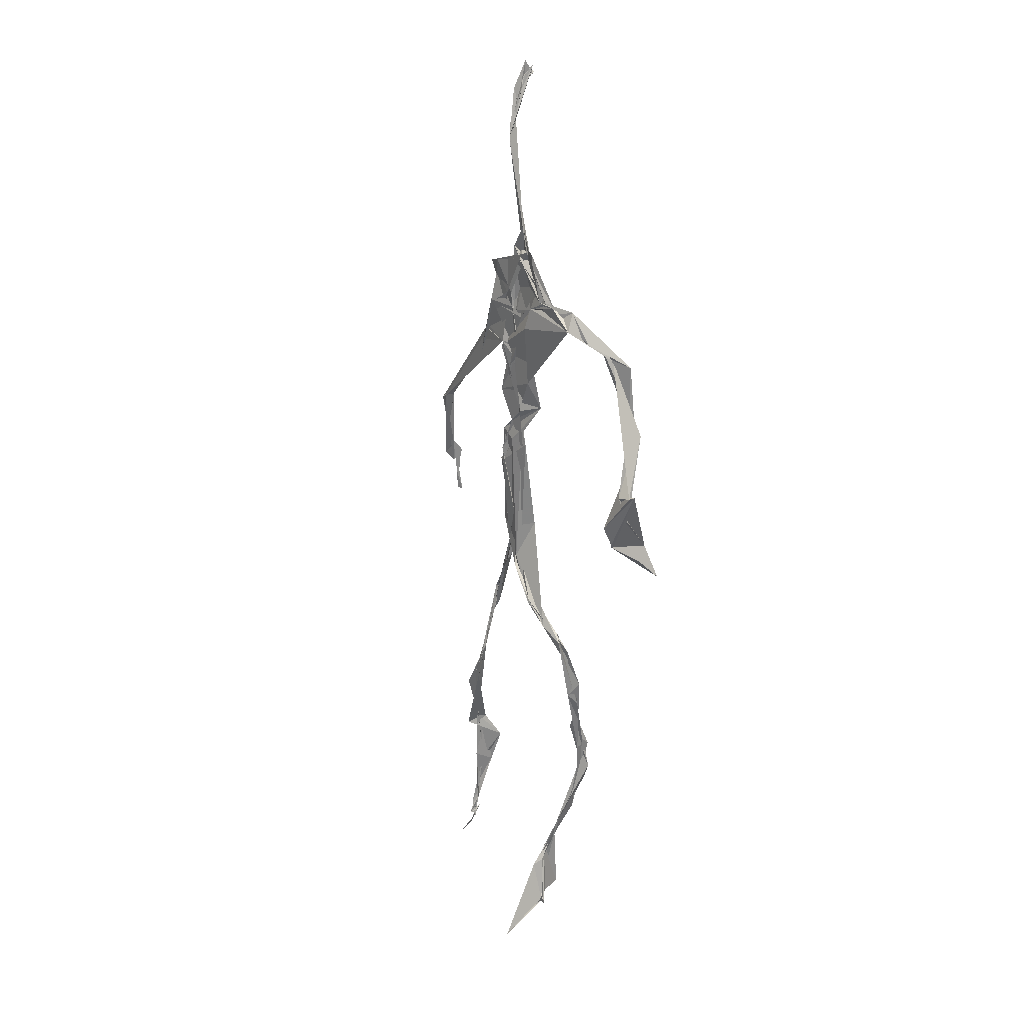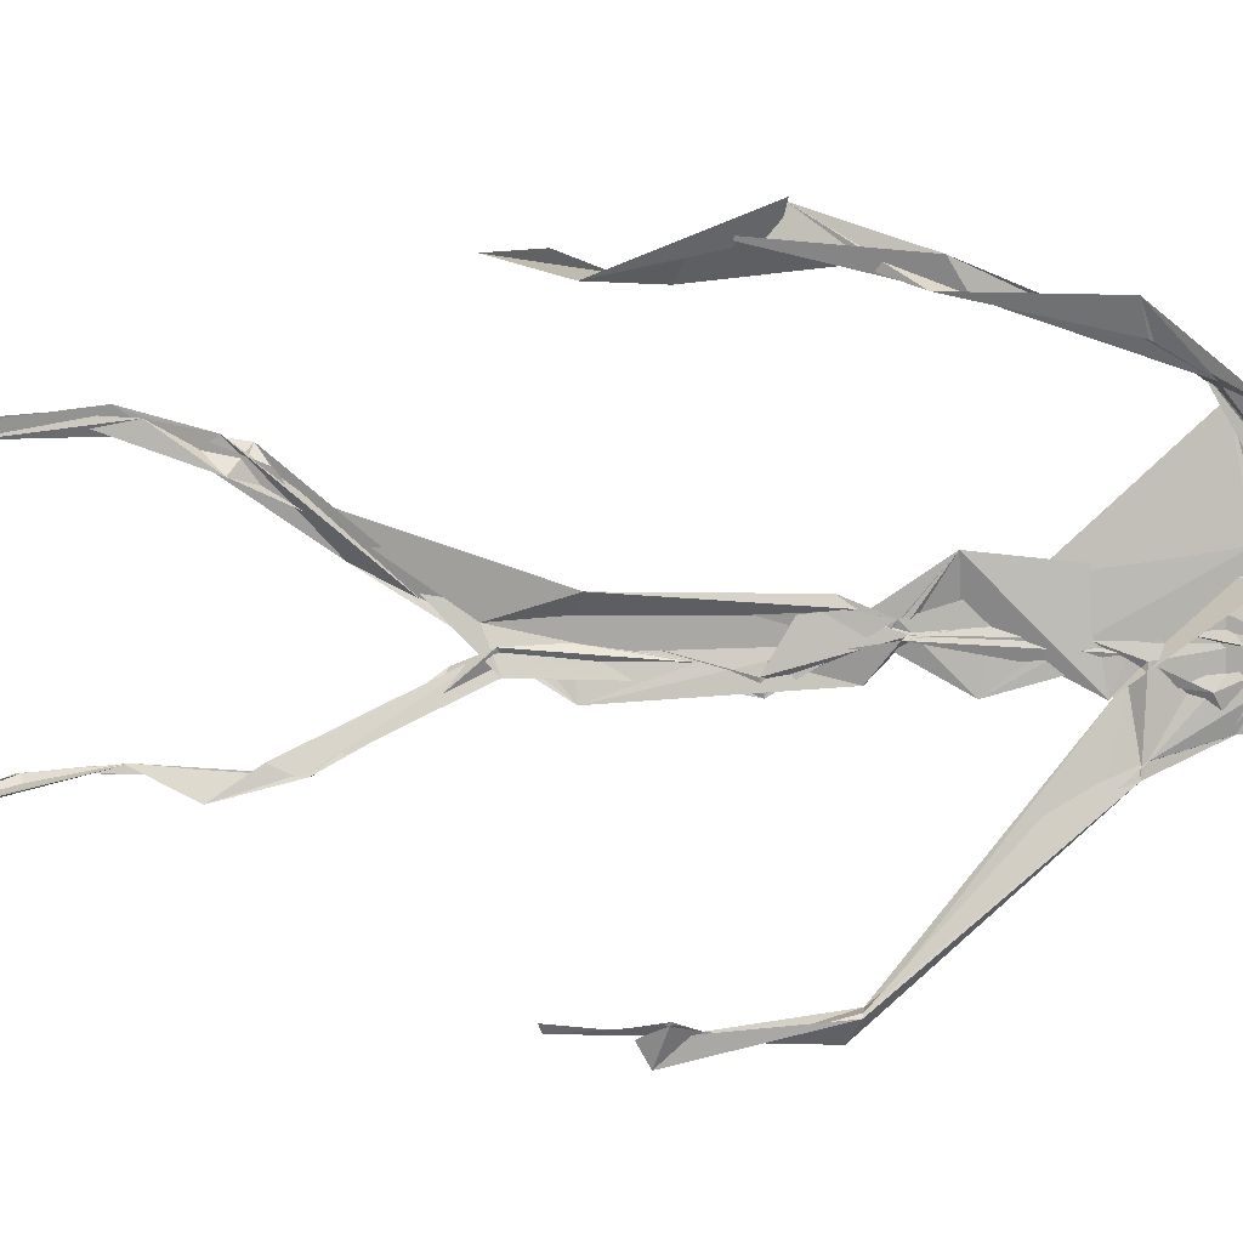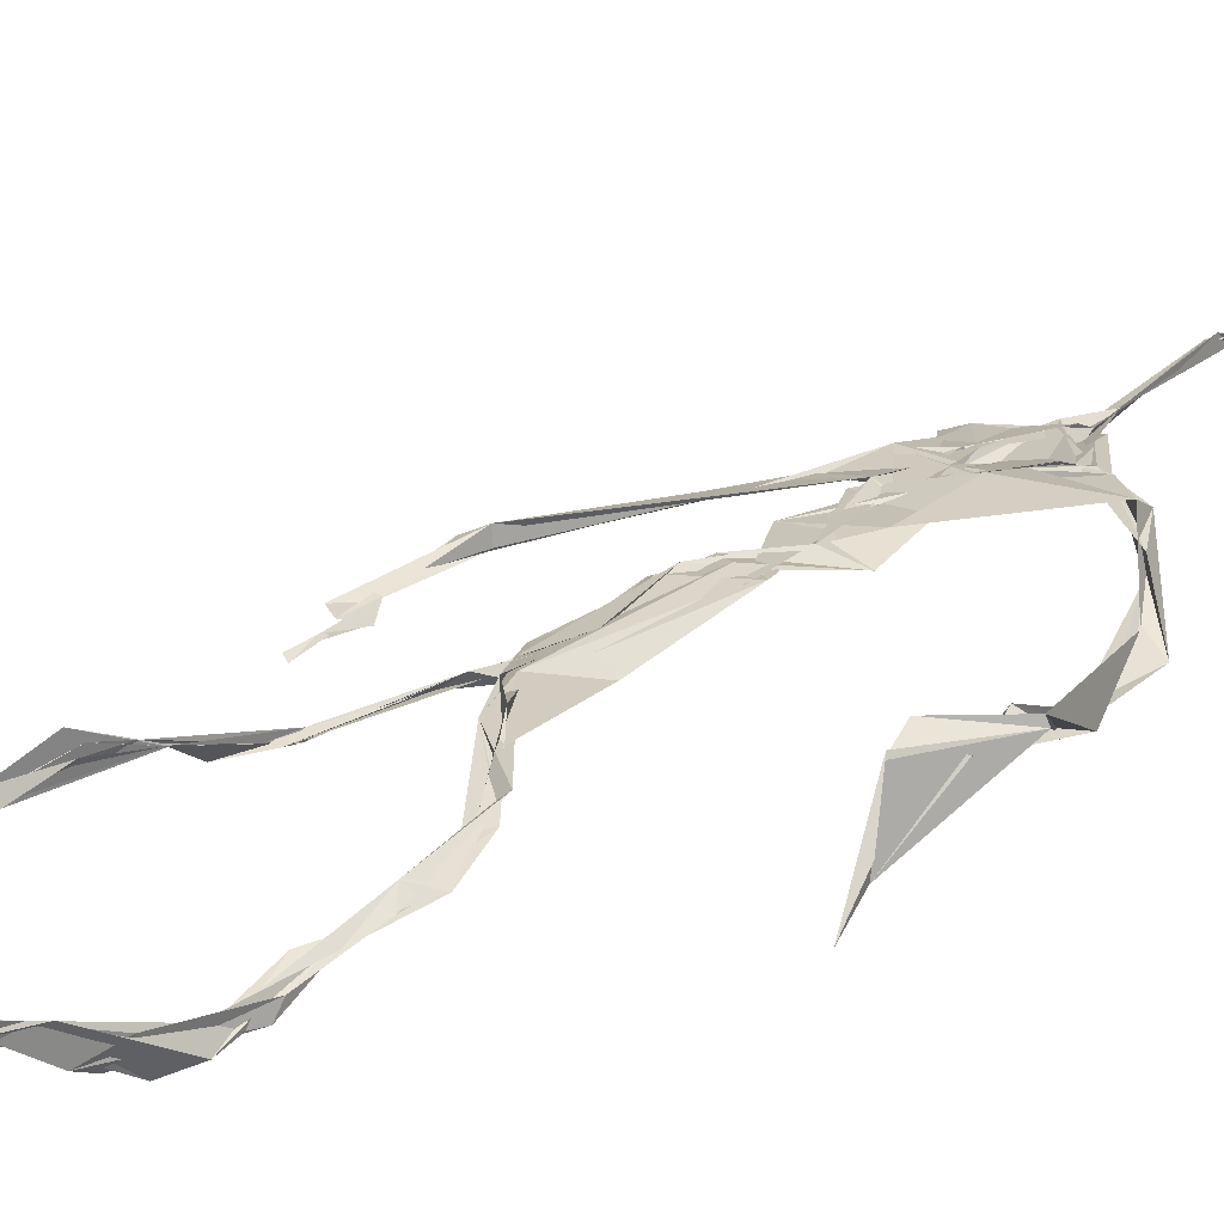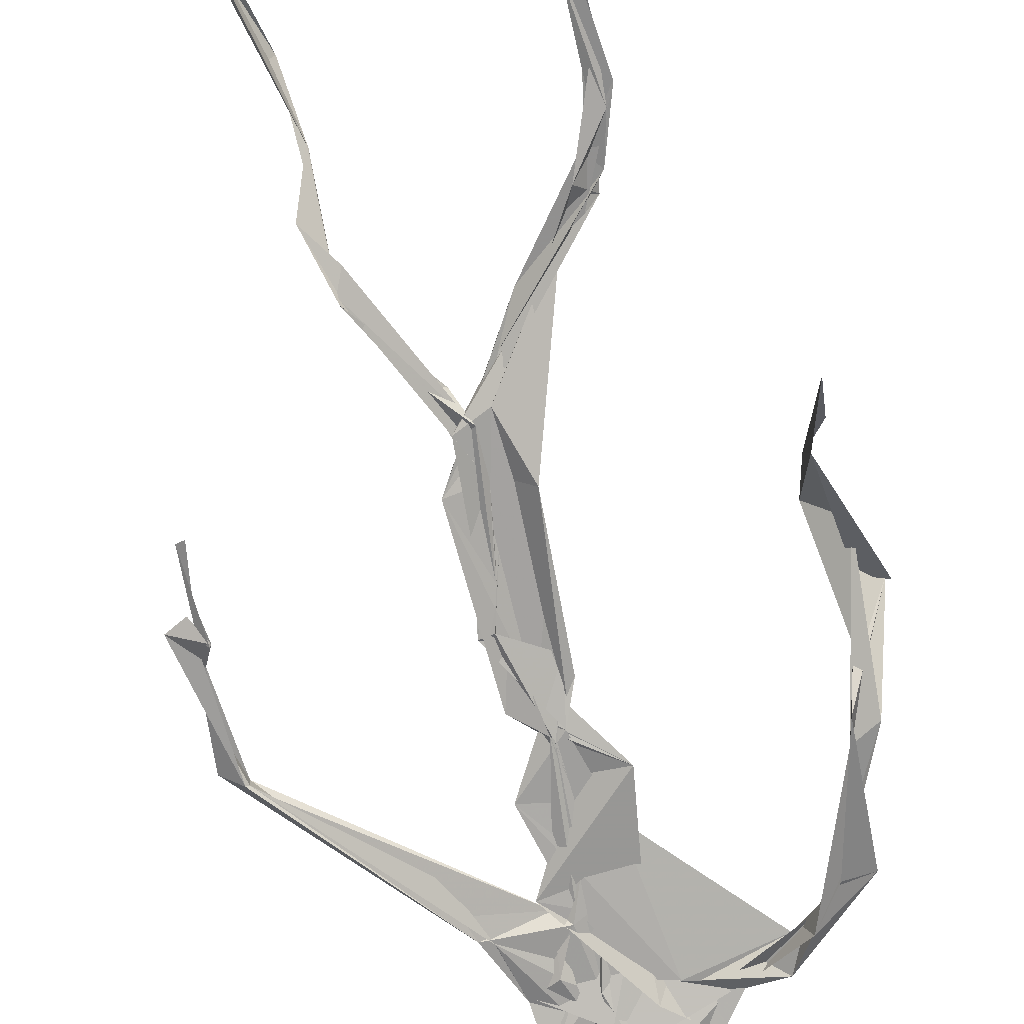
<metadata>
{"format":"obj","ext":"obj","renderer":"f3d","projection":"perspective","resolution":1024,"background":"white","views":[{"elev":24.2,"azim":47.5,"up":"+Y"},{"elev":-78.8,"azim":90.5,"up":"+Z"},{"elev":23.1,"azim":40.7,"up":"+Z"},{"elev":-75.2,"azim":12.6,"up":"+Z"}]}
</metadata>
<code>
v 0.4377 0.2335 0.4745
v 0.5497 0.3621 0.4767
v 0.4752 0.5307 0.4859
v 0.5098 0.7277 0.4824
v 0.4623 0.6811 0.4861
v 0.3788 0.4581 0.4511
v 0.5701 0.2286 0.4593
v 0.5707 0.3053 0.4764
v 0.5199 0.7222 0.4891
v 0.5194 0.3985 0.4927
v 0.4949 0.4841 0.488
v 0.4456 0.353 0.4712
v 0.4932 0.8398 0.488
v 0.4925 0.6979 0.4817
v 0.4745 0.4715 0.4814
v 0.5577 0.08795 0.5103
v 0.5929 0.6493 0.4612
v 0.456 0.7152 0.4791
v 0.4354 0.2449 0.4841
v 0.4928 0.4472 0.4861
v 0.5511 0.1579 0.4857
v 0.6259 0.5106 0.4721
v 0.437 0.2476 0.4845
v 0.4941 0.8796 0.4794
v 0.4889 0.8731 0.4829
v 0.5589 0.09846 0.5094
v 0.5785 0.6716 0.4686
v 0.435 0.1855 0.4756
v 0.554 0.1326 0.5046
v 0.4551 0.3264 0.4888
v 0.5126 0.6143 0.4878
v 0.501 0.5729 0.4835
v 0.5587 0.3702 0.4901
v 0.4974 0.5925 0.4851
v 0.4939 0.6324 0.4858
v 0.5086 0.7164 0.4811
v 0.5581 0.2736 0.473
v 0.5063 0.5434 0.4869
v 0.3771 0.5608 0.4591
v 0.4318 0.1357 0.4813
v 0.4485 0.29 0.5057
v 0.5625 0.3601 0.4826
v 0.4978 0.7367 0.481
v 0.5686 0.2608 0.4667
v 0.4942 0.835 0.4926
v 0.4649 0.7053 0.482
v 0.4798 0.5428 0.4888
v 0.5236 0.5922 0.4817
v 0.4336 0.1372 0.4813
v 0.4907 0.8792 0.477
v 0.5313 0.6951 0.4916
v 0.558 0.08761 0.5094
v 0.523 0.6855 0.4867
v 0.4924 0.5553 0.4881
v 0.5579 0.1973 0.4632
v 0.4328 0.1222 0.4834
v 0.5621 0.2122 0.4562
v 0.4329 0.1895 0.4831
v 0.4309 0.1266 0.4828
v 0.4549 0.6528 0.4813
v 0.4313 0.1099 0.4888
v 0.4938 0.4697 0.4861
v 0.434 0.2352 0.4813
v 0.4935 0.446 0.4814
v 0.4866 0.6523 0.4839
v 0.4587 0.3726 0.4733
v 0.5639 0.08946 0.5114
v 0.4766 0.673 0.4822
v 0.4543 0.388 0.4738
v 0.4903 0.8884 0.4742
v 0.484 0.4475 0.4793
v 0.4548 0.3867 0.4689
v 0.4306 0.1461 0.4777
v 0.5662 0.6928 0.4853
v 0.512 0.4738 0.4778
v 0.4841 0.6928 0.4866
v 0.4541 0.3834 0.4701
v 0.3781 0.5617 0.4698
v 0.3737 0.4991 0.4544
v 0.5557 0.08339 0.52
v 0.5394 0.6966 0.4924
v 0.4307 0.1197 0.4823
v 0.3779 0.5013 0.4512
v 0.5174 0.6857 0.4896
v 0.5516 0.1364 0.5039
v 0.5651 0.2517 0.4695
v 0.4792 0.5622 0.4858
v 0.4944 0.574 0.4824
v 0.4488 0.2129 0.4642
v 0.4354 0.1926 0.474
v 0.4889 0.6465 0.4852
v 0.4982 0.8852 0.4694
v 0.5059 0.7269 0.4866
v 0.3787 0.5611 0.4606
v 0.5488 0.6937 0.4926
v 0.4861 0.4306 0.4881
v 0.5034 0.5854 0.4882
v 0.4756 0.6875 0.4847
v 0.4354 0.108 0.5062
v 0.4965 0.8759 0.4805
v 0.4858 0.5225 0.4869
v 0.4424 0.6237 0.4804
v 0.5626 0.2842 0.4735
v 0.4986 0.6473 0.4875
v 0.4315 0.1156 0.4849
v 0.4314 0.1191 0.486
v 0.4964 0.6788 0.4862
v 0.5056 0.7326 0.4893
v 0.4908 0.8796 0.4768
v 0.4947 0.8962 0.4751
v 0.4825 0.5291 0.4843
v 0.4636 0.6794 0.4855
v 0.6076 0.6457 0.4544
v 0.551 0.09549 0.4822
v 0.4959 0.5774 0.4833
v 0.4915 0.5661 0.4853
v 0.5685 0.3364 0.4769
v 0.5581 0.09796 0.5105
v 0.5609 0.178 0.4886
v 0.4936 0.7373 0.4866
v 0.3672 0.5555 0.4643
v 0.5824 0.6663 0.4812
v 0.4335 0.1761 0.4732
v 0.4295 0.229 0.4905
v 0.4985 0.8932 0.4694
v 0.4937 0.8276 0.4917
v 0.4554 0.329 0.4883
v 0.5006 0.7384 0.4813
v 0.4858 0.451 0.4855
v 0.5486 0.07902 0.532
v 0.5002 0.4299 0.4913
v 0.4946 0.8847 0.4755
v 0.5516 0.3756 0.4852
v 0.5278 0.7075 0.4896
v 0.5521 0.6889 0.4908
v 0.451 0.2929 0.495
v 0.5648 0.2049 0.4753
v 0.5132 0.6666 0.4923
v 0.6156 0.4733 0.4382
v 0.3615 0.4941 0.4566
v 0.4998 0.7073 0.4816
v 0.6228 0.5354 0.4813
v 0.5257 0.4048 0.4973
v 0.5497 0.1224 0.4943
v 0.6364 0.5386 0.4755
v 0.433 0.1362 0.4819
v 0.4307 0.1496 0.4812
v 0.5496 0.1275 0.5115
v 0.624 0.4647 0.4526
v 0.5619 0.07496 0.5581
v 0.4327 0.1082 0.4956
v 0.6345 0.5378 0.4802
v 0.6072 0.594 0.4547
v 0.6124 0.4846 0.4795
v 0.5106 0.7347 0.4881
v 0.4747 0.5987 0.4848
v 0.3739 0.5103 0.4576
v 0.4914 0.6826 0.4839
v 0.4797 0.6462 0.4881
v 0.4941 0.8856 0.475
v 0.3788 0.5003 0.4511
v 0.4401 0.1819 0.469
v 0.4297 0.1336 0.4858
v 0.5695 0.6776 0.4937
v 0.4503 0.2974 0.4986
v 0.3745 0.4597 0.4533
v 0.49 0.6937 0.4873
v 0.4305 0.1206 0.4898
v 0.4534 0.3159 0.494
v 0.4798 0.5304 0.4883
v 0.4678 0.7194 0.4837
v 0.569 0.2545 0.4596
v 0.5642 0.3135 0.4826
v 0.5589 0.1743 0.4893
v 0.4912 0.8428 0.4899
v 0.4741 0.6398 0.4845
v 0.5413 0.3815 0.4936
v 0.5502 0.144 0.4987
v 0.5037 0.5638 0.4858
v 0.3747 0.4774 0.4544
v 0.6081 0.5023 0.484
v 0.6254 0.4433 0.4306
v 0.3717 0.4887 0.4556
v 0.4326 0.1278 0.4775
v 0.5594 0.09244 0.5109
v 0.5172 0.734 0.4879
v 0.5731 0.3269 0.4764
v 0.613 0.4822 0.4769
v 0.5511 0.137 0.4964
v 0.4824 0.6778 0.4847
v 0.5598 0.1833 0.4703
v 0.6101 0.5808 0.4491
v 0.4989 0.4398 0.4888
v 0.6209 0.5861 0.4534
v 0.5089 0.5533 0.4867
v 0.4324 0.1197 0.4846
v 0.4944 0.8801 0.4787
v 0.5127 0.6924 0.4818
v 0.4713 0.4198 0.4796
v 0.499 0.8868 0.4677
v 0.5008 0.4409 0.4852
v 0.4331 0.115 0.4851
v 0.498 0.8831 0.4711
v 0.4486 0.6501 0.4806
v 0.5029 0.6736 0.487
v 0.5672 0.2492 0.4615
v 0.5063 0.7574 0.4883
v 0.4908 0.6806 0.4864
v 0.4978 0.7286 0.4878
f 23 165 30
f 135 74 122
f 174 29 55
f 6 166 180
f 97 87 48
f 108 43 155
f 32 116 195
f 151 61 184
f 128 51 120
f 27 95 122
f 119 144 21
f 133 187 173
f 49 196 73
f 156 53 31
f 101 88 47
f 48 176 97
f 31 48 116
f 112 205 14
f 1 19 58
f 97 91 88
f 153 22 194
f 59 61 40
f 64 129 199
f 69 169 136
f 128 120 207
f 17 194 152
f 17 113 74
f 190 159 68
f 90 23 28
f 180 166 83
f 81 84 74
f 80 148 150
f 179 75 195
f 160 109 203
f 11 129 47
f 127 136 124
f 107 95 53
f 99 151 105
f 191 172 55
f 25 207 45
f 149 182 154
f 35 115 159
f 94 78 60
f 118 52 26
f 68 159 91
f 22 142 139
f 14 205 134
f 38 32 3
f 53 156 107
f 100 160 70
f 208 46 167
f 201 170 195
f 110 126 25
f 173 8 33
f 39 121 183
f 85 67 178
f 39 183 140
f 3 170 62
f 39 204 121
f 131 10 15
f 117 8 103
f 142 22 153
f 181 188 145
f 169 165 19
f 140 161 157
f 155 13 45
f 99 105 61
f 195 116 179
f 57 178 119
f 177 193 33
f 83 79 161
f 160 203 70
f 97 88 87
f 118 67 16
f 171 93 167
f 12 77 30
f 178 67 144
f 62 71 131
f 62 20 3
f 166 79 83
f 208 104 65
f 39 94 204
f 207 120 4
f 21 7 119
f 171 46 18
f 47 88 34
f 94 140 78
f 44 57 37
f 147 90 40
f 121 159 78
f 93 4 120
f 134 84 36
f 43 175 13
f 119 7 57
f 11 66 129
f 55 29 148
f 189 21 114
f 12 30 72
f 125 50 132
f 20 66 11
f 54 48 87
f 89 124 1
f 155 45 4
f 195 75 201
f 109 92 197
f 137 85 57
f 105 151 196
f 120 158 167
f 155 43 13
f 44 8 173
f 145 152 181
f 205 176 198
f 26 114 118
f 154 182 139
f 66 77 12
f 187 10 42
f 203 197 70
f 26 185 29
f 96 69 77
f 186 128 9
f 70 200 24
f 1 124 136
f 175 100 70
f 152 192 17
f 80 16 85
f 200 50 24
f 56 184 61
f 161 79 180
f 89 1 162
f 37 57 7
f 81 135 9
f 131 42 10
f 47 129 101
f 80 85 148
f 46 5 98
f 49 73 58
f 8 37 103
f 46 98 18
f 201 177 143
f 202 59 163
f 163 59 40
f 69 96 72
f 78 140 157
f 17 74 164
f 162 146 123
f 185 150 148
f 181 152 194
f 197 200 70
f 169 72 165
f 158 107 104
f 111 3 11
f 187 42 86
f 68 76 190
f 53 164 31
f 69 136 127
f 152 145 142
f 23 63 28
f 163 40 28
f 29 174 189
f 116 32 31
f 190 98 60
f 98 76 18
f 24 125 13
f 25 92 110
f 58 162 1
f 49 58 147
f 66 20 77
f 197 203 109
f 166 6 79
f 142 145 139
f 43 36 126
f 132 50 92
f 74 113 122
f 204 65 159
f 83 183 157
f 175 43 126
f 4 45 207
f 65 204 5
f 141 158 120
f 10 187 133
f 159 88 91
f 174 21 189
f 108 18 76
f 209 76 14
f 94 102 204
f 106 82 202
f 193 10 33
f 105 147 40
f 194 22 181
f 200 197 50
f 3 32 170
f 196 147 105
f 62 15 87
f 147 58 90
f 83 157 180
f 68 91 112
f 160 100 126
f 180 79 6
f 89 162 123
f 137 57 44
f 101 62 87
f 75 179 193
f 155 93 171
f 36 84 81
f 134 209 14
f 199 12 72
f 41 63 23
f 109 160 110
f 82 146 168
f 192 142 153
f 114 144 118
f 46 171 167
f 16 150 52
f 61 151 99
f 38 111 115
f 135 81 74
f 121 204 159
f 73 146 162
f 55 172 86
f 136 169 19
f 73 162 58
f 45 132 25
f 164 27 17
f 112 91 205
f 35 104 156
f 77 62 96
f 170 32 195
f 176 205 91
f 201 71 170
f 117 2 8
f 51 128 186
f 13 175 24
f 16 67 85
f 143 131 71
f 28 40 90
f 29 189 26
f 32 38 156
f 59 56 61
f 138 31 164
f 159 190 60
f 133 173 33
f 167 158 208
f 186 9 135
f 62 101 64
f 152 142 192
f 164 74 84
f 103 86 42
f 121 78 157
f 132 92 25
f 23 30 41
f 13 125 45
f 4 93 155
f 188 181 139
f 169 69 72
f 202 163 106
f 62 170 71
f 89 28 63
f 202 56 59
f 107 141 95
f 189 114 26
f 137 44 191
f 7 21 174
f 46 208 5
f 104 107 156
f 139 182 188
f 64 101 129
f 207 36 9
f 154 145 188
f 43 209 36
f 146 82 106
f 157 183 121
f 123 28 89
f 172 44 173
f 151 184 196
f 63 124 89
f 24 175 70
f 106 163 123
f 54 193 179
f 122 113 27
f 165 72 30
f 138 176 48
f 168 146 73
f 95 51 122
f 35 159 65
f 138 84 198
f 136 19 1
f 84 138 164
f 64 96 62
f 22 139 181
f 172 173 86
f 77 69 127
f 35 156 38
f 55 148 191
f 177 75 193
f 15 10 193
f 65 104 35
f 185 26 52
f 106 123 146
f 93 120 167
f 12 199 129
f 165 23 19
f 88 101 87
f 190 76 98
f 209 108 76
f 117 42 143
f 102 94 60
f 183 161 140
f 48 54 179
f 207 9 128
f 154 139 145
f 90 58 19
f 171 18 155
f 31 138 48
f 105 40 61
f 133 33 10
f 209 134 36
f 164 95 27
f 30 77 127
f 179 116 48
f 193 54 15
f 29 185 148
f 68 112 76
f 100 175 126
f 115 111 47
f 149 154 188
f 47 111 11
f 197 92 50
f 9 36 81
f 192 113 17
f 184 56 168
f 37 8 44
f 156 31 32
f 16 52 118
f 130 52 150
f 201 75 177
f 97 176 91
f 3 111 38
f 120 51 141
f 55 206 174
f 17 27 194
f 2 33 8
f 108 155 18
f 83 161 183
f 143 71 201
f 39 140 94
f 53 95 164
f 30 127 41
f 172 191 44
f 66 12 129
f 168 73 196
f 37 7 103
f 207 25 126
f 113 153 27
f 177 33 2
f 62 131 15
f 174 206 7
f 113 192 153
f 95 141 51
f 122 51 135
f 143 177 2
f 20 62 77
f 20 11 3
f 34 88 159
f 117 103 42
f 34 159 115
f 28 123 163
f 206 86 103
f 102 5 204
f 60 78 159
f 207 126 36
f 206 103 7
f 150 185 130
f 15 54 87
f 148 85 191
f 173 187 86
f 52 130 185
f 119 178 144
f 49 147 196
f 178 57 85
f 144 114 21
f 158 141 107
f 124 63 127
f 196 184 168
f 35 38 115
f 202 82 56
f 2 117 143
f 138 198 176
f 110 160 126
f 132 45 125
f 209 43 108
f 131 143 42
f 208 158 104
f 188 182 149
f 80 150 16
f 186 135 51
f 199 96 64
f 5 60 98
f 41 127 63
f 72 96 199
f 125 24 50
f 90 19 23
f 67 118 144
f 112 14 76
f 109 110 92
f 168 56 82
f 84 134 198
f 206 55 86
f 205 198 134
f 102 60 5
f 137 191 85
f 194 27 153
f 161 180 157
f 47 34 115
f 65 5 208

</code>
